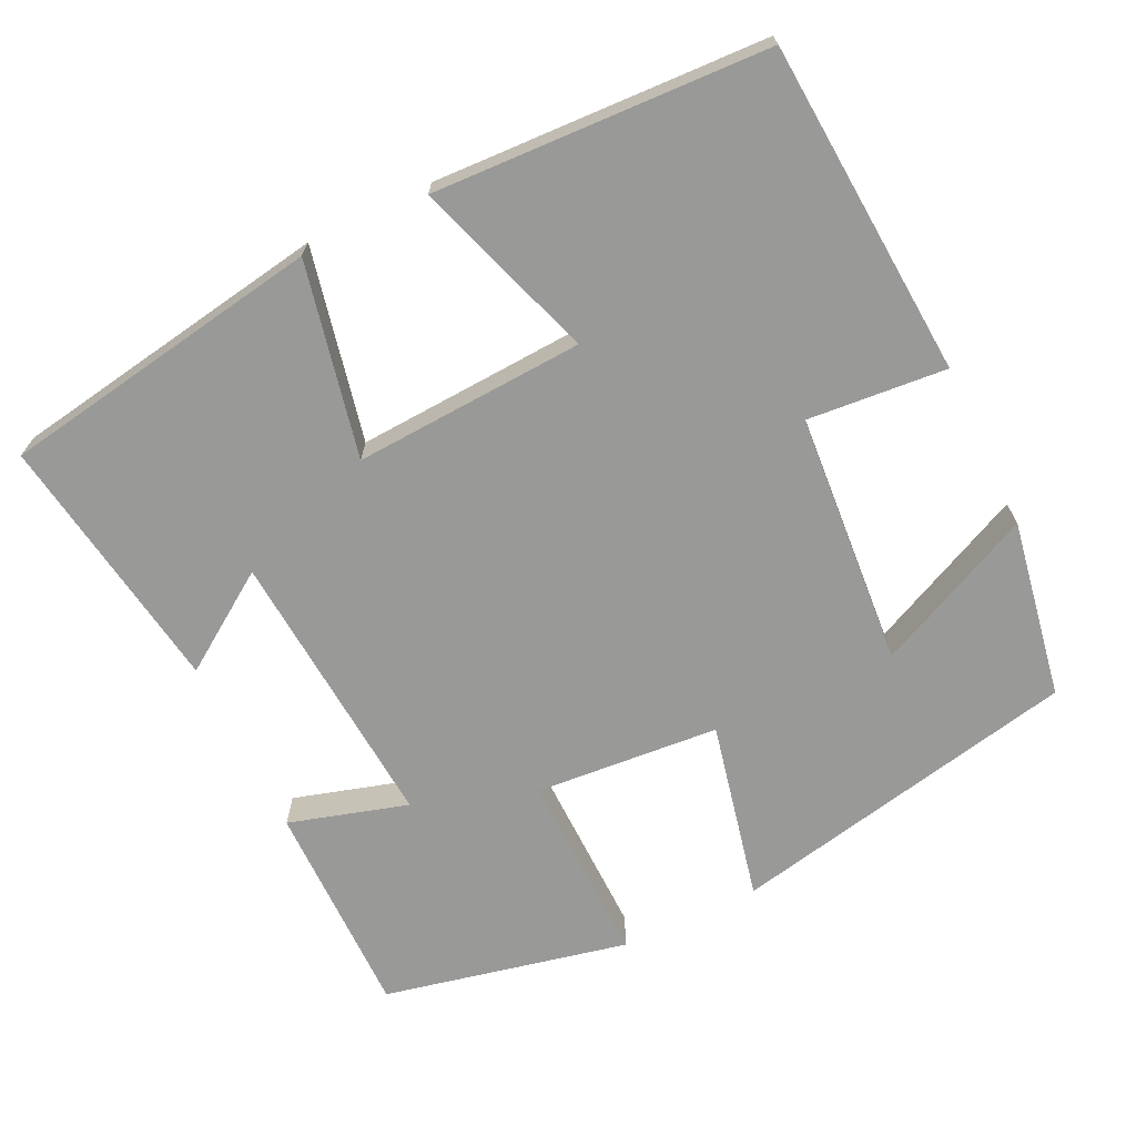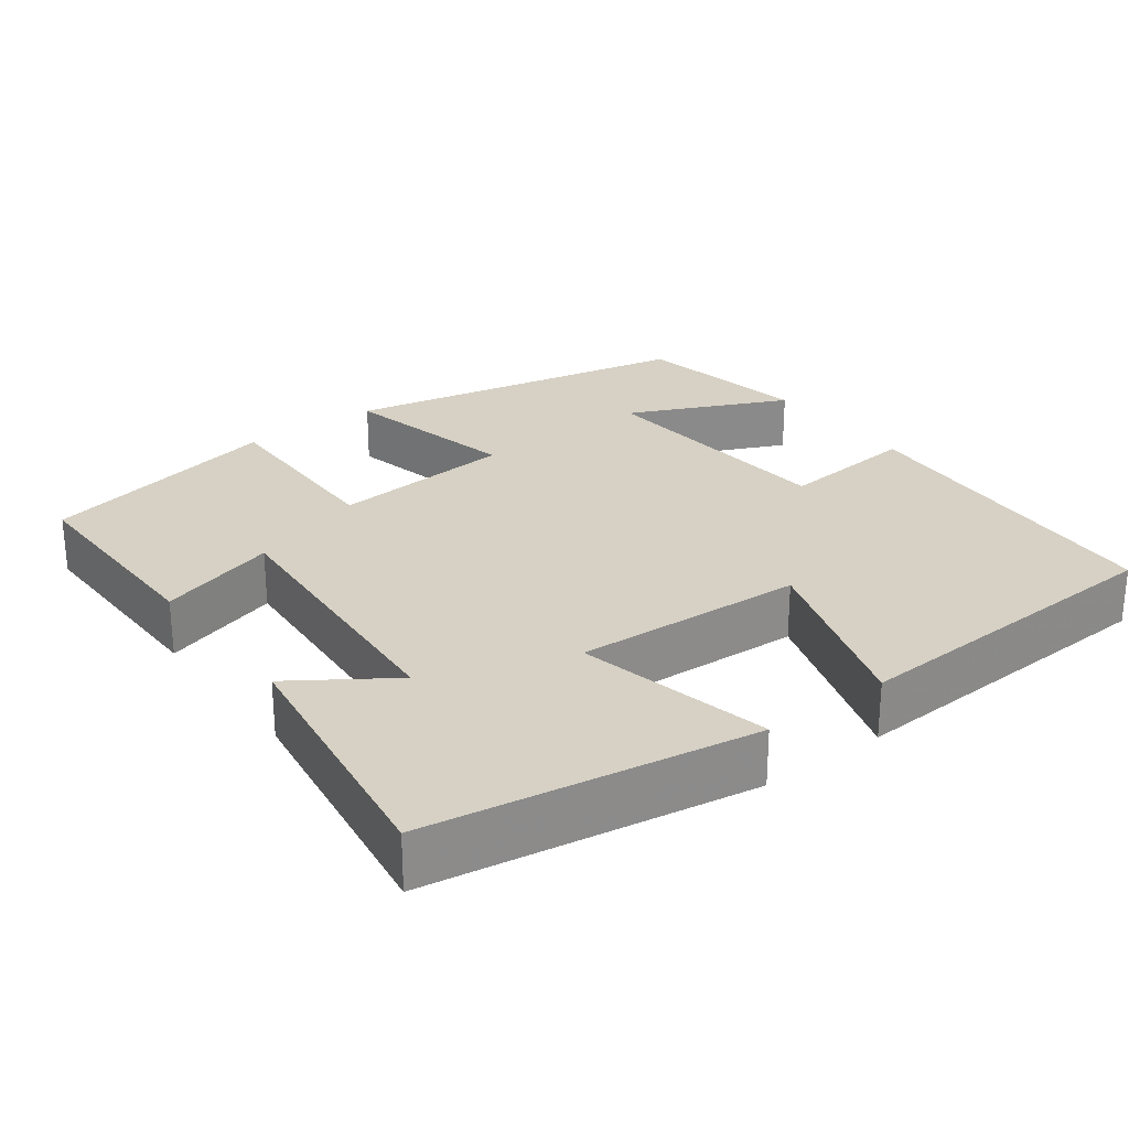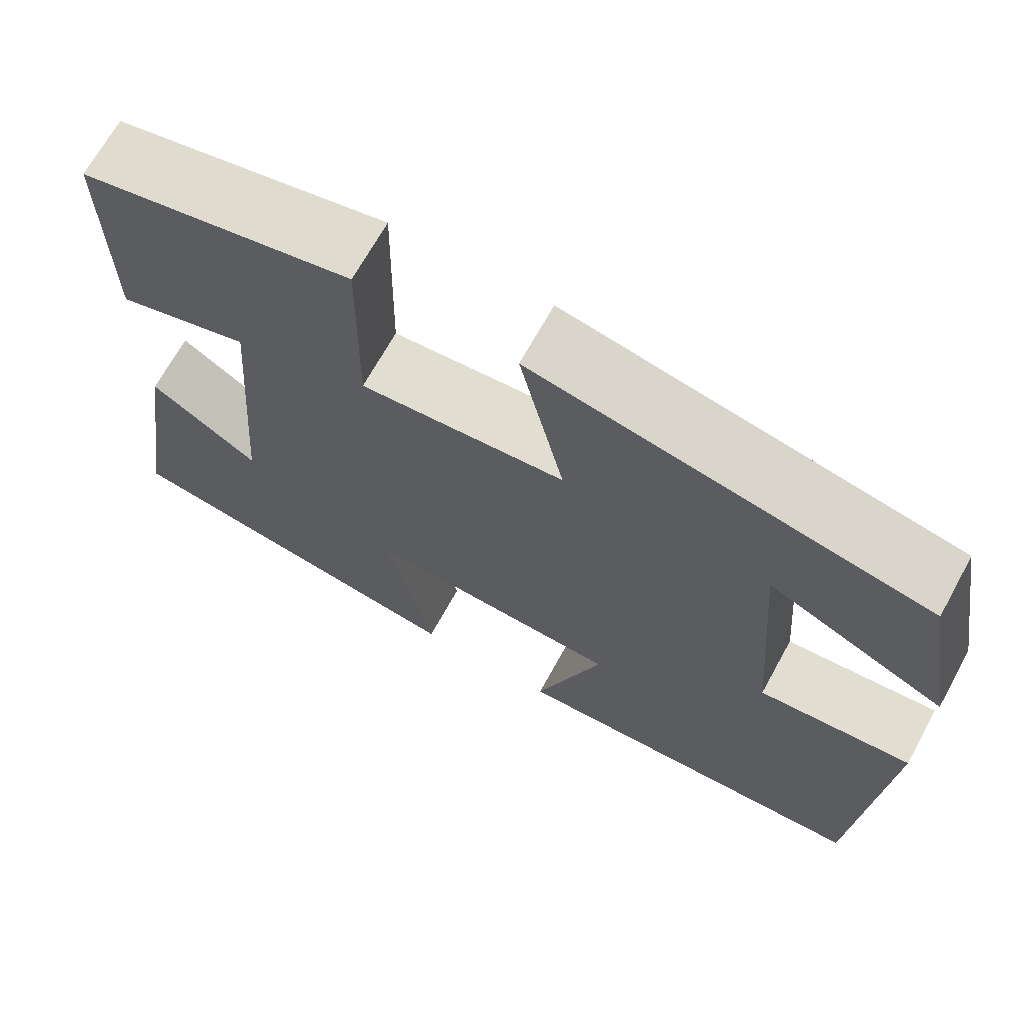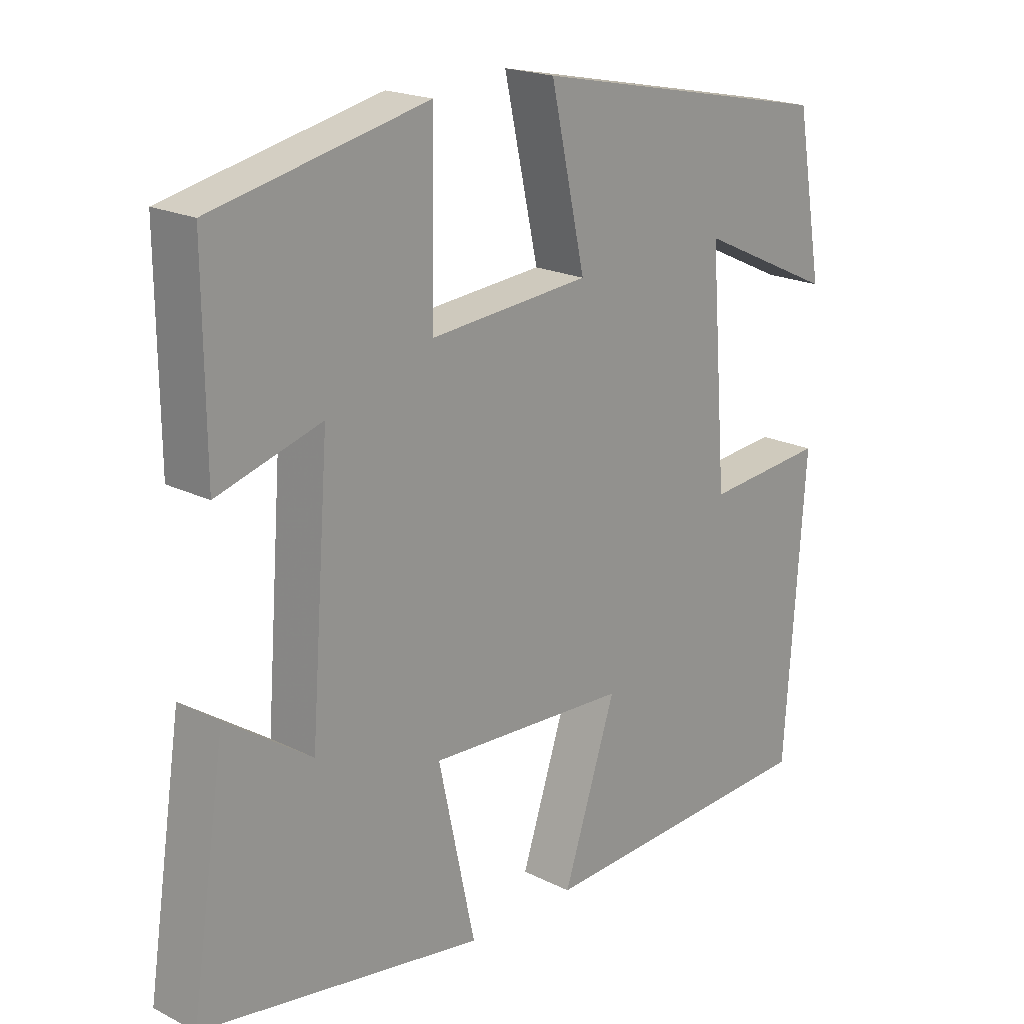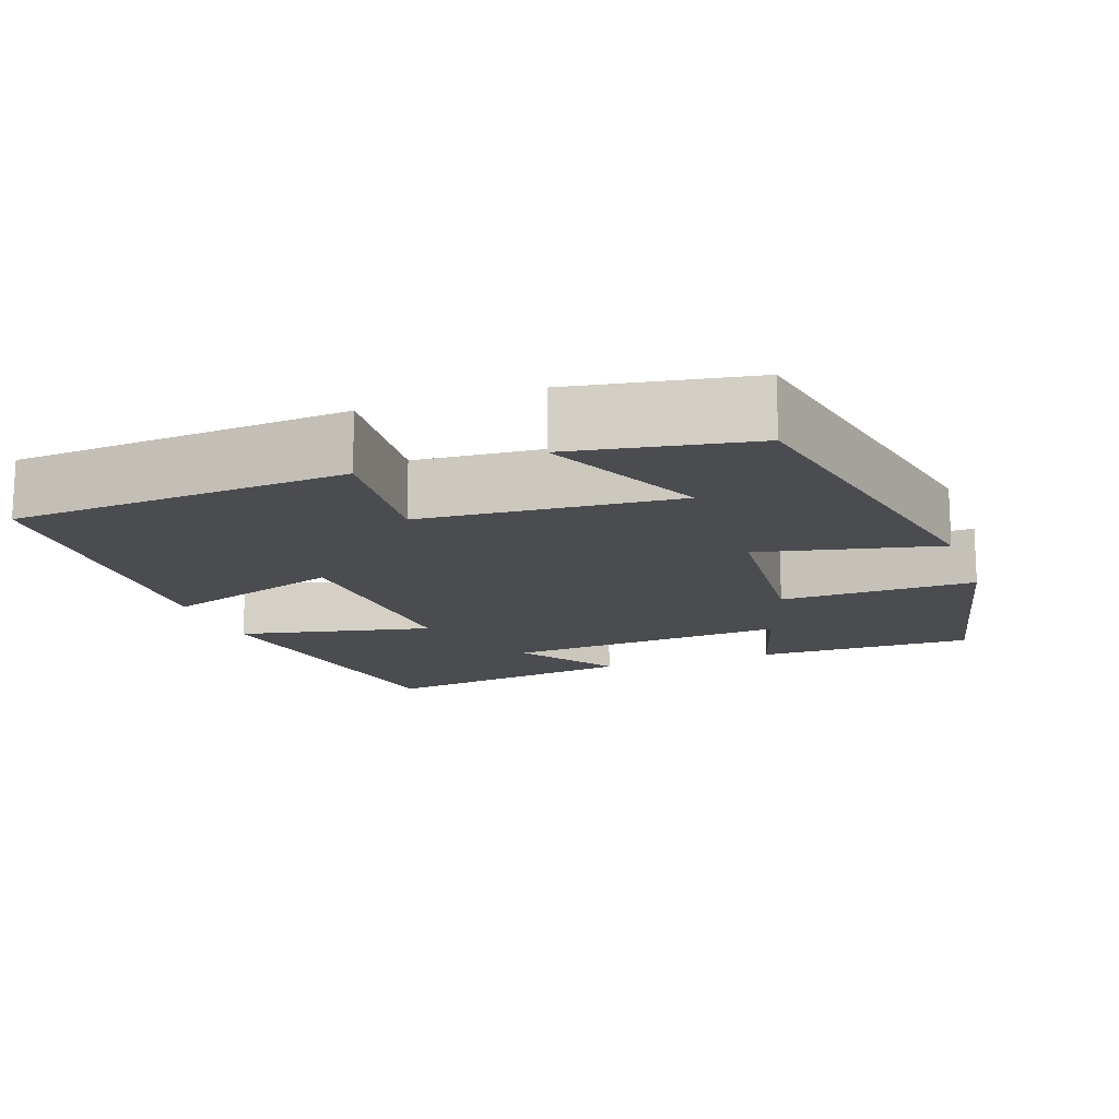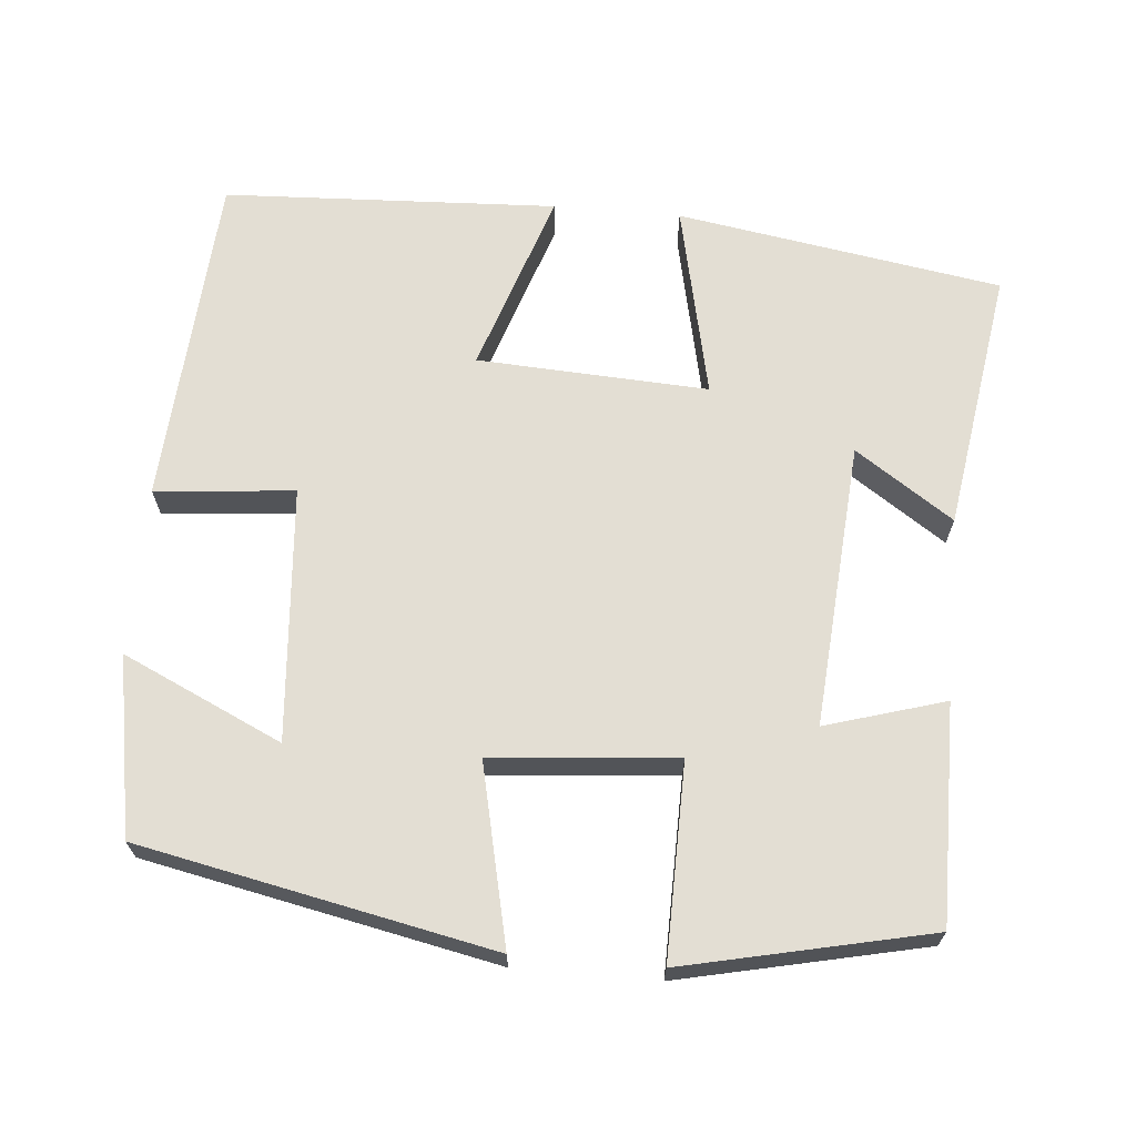
<metadata>
{"format":"obj","ext":"obj","renderer":"f3d","projection":"perspective","resolution":1024,"background":"white","views":[{"elev":-68.8,"azim":-154.2,"up":"+Y"},{"elev":26.6,"azim":143.0,"up":"+Y"},{"elev":68.7,"azim":-151.1,"up":"+Z"},{"elev":19.9,"azim":132.7,"up":"+Z"},{"elev":-15.0,"azim":-70.4,"up":"+Y"},{"elev":67.2,"azim":5.0,"up":"+Y"}]}
</metadata>
<code>
v 0.552 0.07 -0.431
v 0.13 0.07 -0.5
v 0.185 0.07 -0.247
v -0.115 0.07 -0.263
v -0.036 0.07 -0.5
v -0.47 0.07 -0.48
v -0.5 0.07 -0.044
v -0.319 0.07 -0.06
v -0.293 0.07 0.27
v -0.5 0.07 0.174
v -0.459 0.07 0.406
v -0.001 0.07 0.5
v -0.053 0.07 0.267
v 0.187 0.07 0.247
v 0.183 0.07 0.5
v 0.502 0.07 0.43
v 0.5 0.07 0.147
v 0.345 0.07 0.193
v 0.373 0.07 -0.177
v 0.5 0.07 -0.091
v 0.552 0 -0.431
v 0.13 0 -0.5
v 0.185 0 -0.247
v -0.115 0 -0.263
v -0.036 0 -0.5
v -0.47 0 -0.48
v -0.5 0 -0.044
v -0.319 0 -0.06
v -0.293 0 0.27
v -0.5 0 0.174
v -0.459 0 0.406
v -0.001 0 0.5
v -0.053 0 0.267
v 0.187 0 0.247
v 0.183 0 0.5
v 0.502 0 0.43
v 0.5 0 0.147
v 0.345 0 0.193
v 0.373 0 -0.177
v 0.5 0 -0.091
f 19 20 1 2
f 18 19 2 3
f 15 16 17 18
f 14 15 18
f 13 14 18 3
f 11 12 13
f 9 10 11
f 9 11 13
f 8 9 13 3
f 4 5 6 7
f 3 4 7 8
f 22 21 40 39
f 23 22 39 38
f 38 37 36 35
f 38 35 34
f 23 38 34 33
f 33 32 31
f 31 30 29
f 33 31 29
f 23 33 29 28
f 27 26 25 24
f 28 27 24 23
f 1 21 22 2
f 2 22 23 3
f 3 23 24 4
f 4 24 25 5
f 5 25 26 6
f 6 26 27 7
f 7 27 28 8
f 8 28 29 9
f 9 29 30 10
f 10 30 31 11
f 11 31 32 12
f 12 32 33 13
f 13 33 34 14
f 14 34 35 15
f 15 35 36 16
f 16 36 37 17
f 17 37 38 18
f 18 38 39 19
f 19 39 40 20
f 20 40 21 1

</code>
